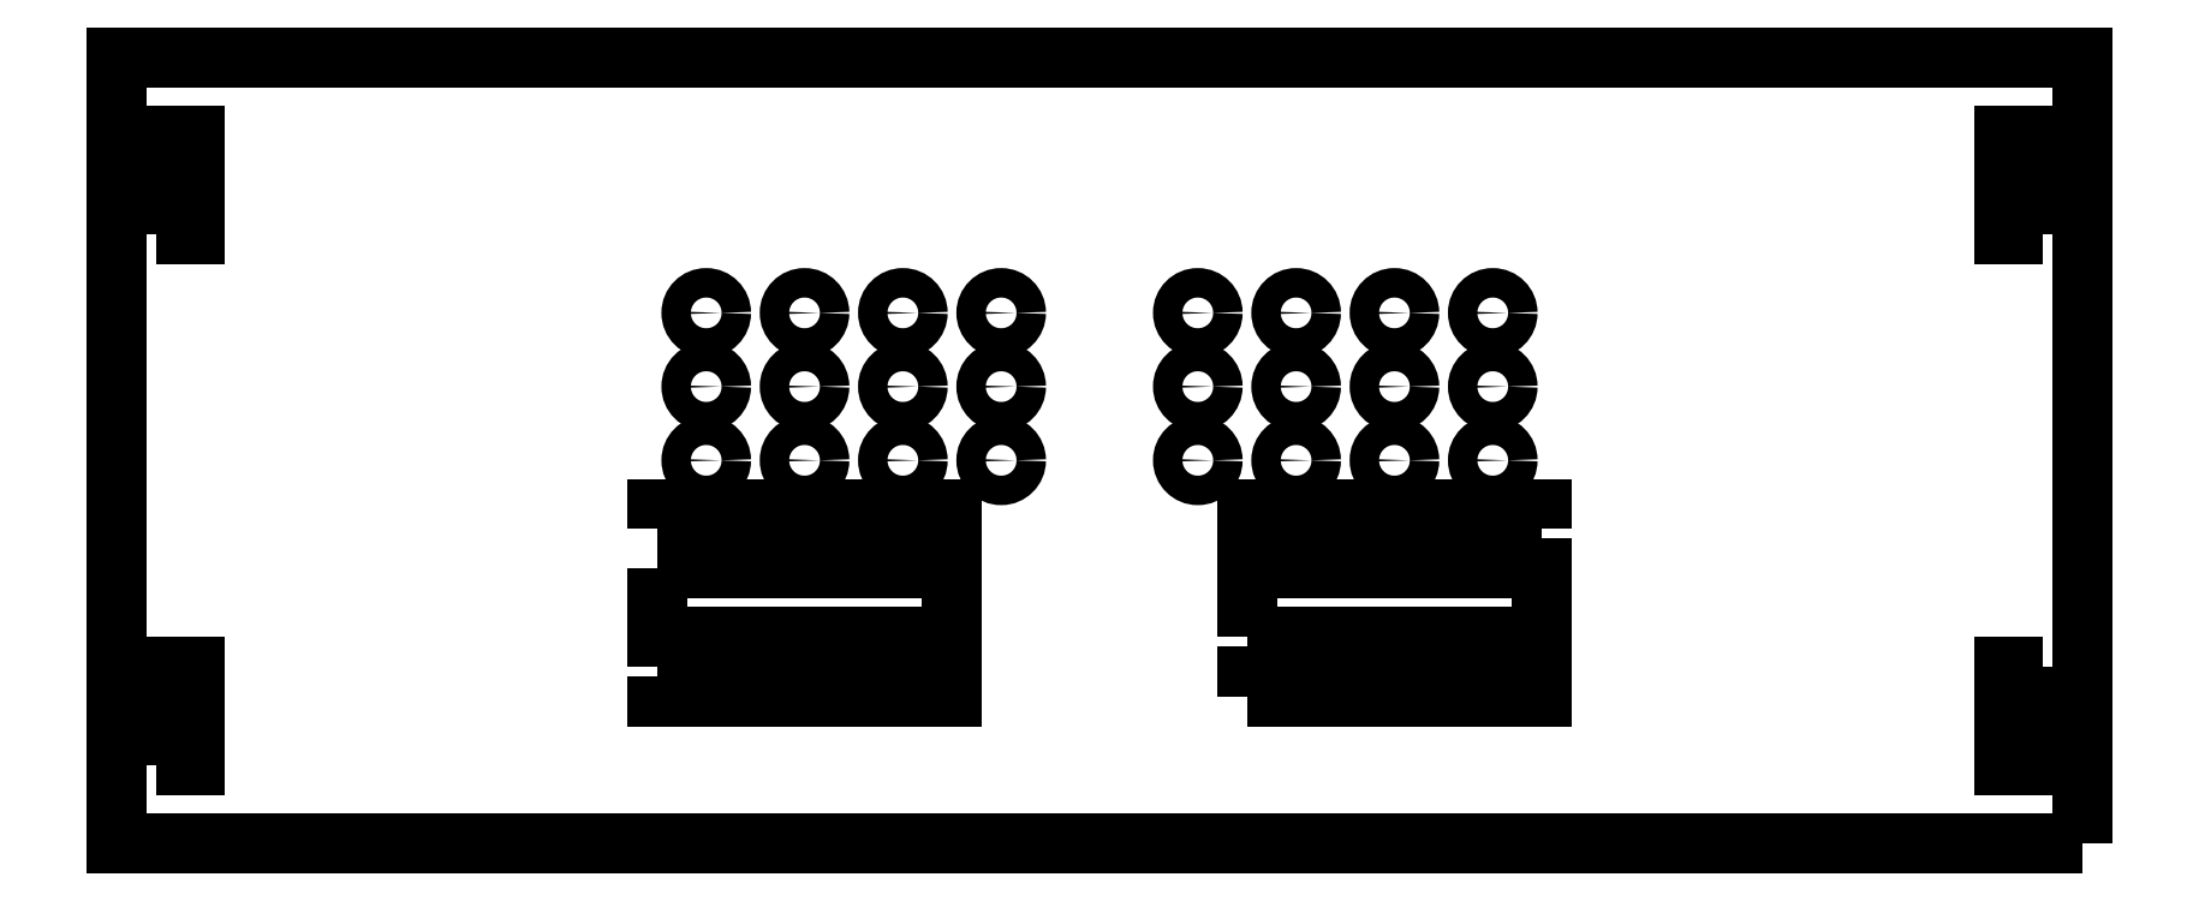
<metadata>
{"format":"dxf","ext":"dxf","renderer":"ezdxf+matplotlib","layout":"modelspace","background":"white","min_lineweight":24,"dpi":150}
</metadata>
<code>
0
SECTION
2
ENTITIES
0
CIRCLE
8
0
10
40
20
-1
30
0
40
1.5
0
CIRCLE
8
0
10
10
20
6.5
30
0
40
1.5
0
CIRCLE
8
0
10
20
20
6.5
30
0
40
1.5
0
LWPOLYLINE
8
0
90
4
70
1
43
0
10
-45
20
-23
10
-45
20
-25
10
-15
20
-25
10
-15
20
-23
0
CIRCLE
8
0
10
-10
20
14
30
0
40
1.5
0
CIRCLE
8
0
10
10
20
-1
30
0
40
1.5
0
CIRCLE
8
0
10
-20
20
14
30
0
40
1.5
0
LWPOLYLINE
8
0
90
4
70
1
43
0
10
-96
20
-32
10
-92
20
-32
10
-92
20
-22
10
-96
20
-22
0
CIRCLE
8
0
10
-10
20
6.5
30
0
40
1.5
0
CIRCLE
8
0
10
30
20
14
30
0
40
1.5
0
CIRCLE
8
0
10
30
20
6.5
30
0
40
1.5
0
CIRCLE
8
0
10
20
20
-1
30
0
40
1.5
0
CIRCLE
8
0
10
-10
20
-1
30
0
40
1.5
0
LWPOLYLINE
8
0
90
4
70
1
43
0
10
96
20
-22
10
92
20
-22
10
92
20
-32
10
96
20
-32
0
CIRCLE
8
0
10
40
20
6.5
30
0
40
1.5
0
CIRCLE
8
0
10
10
20
14
30
0
40
1.5
0
CIRCLE
8
0
10
20
20
14
30
0
40
1.5
0
CIRCLE
8
0
10
-30
20
14
30
0
40
1.5
0
CIRCLE
8
0
10
-30
20
-1
30
0
40
1.5
0
LWPOLYLINE
8
0
90
4
70
1
43
0
10
96
20
22
10
96
20
32
10
92
20
32
10
92
20
22
0
LWPOLYLINE
8
0
90
4
70
1
43
0
10
-96
20
22
10
-92
20
22
10
-92
20
32
10
-96
20
32
0
CIRCLE
8
0
10
-40
20
14
30
0
40
1.5
0
CIRCLE
8
0
10
30
20
-1
30
0
40
1.5
0
CIRCLE
8
0
10
-30
20
6.5
30
0
40
1.5
0
CIRCLE
8
0
10
40
20
14
30
0
40
1.5
0
LWPOLYLINE
8
0
90
4
70
1
43
0
10
15
20
-25
10
45
20
-25
10
45
20
-23
10
15
20
-23
0
LWPOLYLINE
8
0
90
4
70
1
43
0
10
-45
20
-12
10
-45
20
-19
10
-15
20
-19
10
-15
20
-12
0
CIRCLE
8
0
10
-20
20
6.5
30
0
40
1.5
0
CIRCLE
8
0
10
-40
20
6.5
30
0
40
1.5
0
LWPOLYLINE
8
0
90
4
70
1
43
0
10
15
20
-19
10
45
20
-19
10
45
20
-12
10
15
20
-12
0
LWPOLYLINE
8
0
90
4
70
1
43
0
10
-45
20
-8
10
-15
20
-8
10
-15
20
-6
10
-45
20
-6
0
CIRCLE
8
0
10
-20
20
-1
30
0
40
1.5
0
LWPOLYLINE
8
0
90
4
70
1
43
0
10
45
20
-8
10
45
20
-6
10
15
20
-6
10
15
20
-8
0
CIRCLE
8
0
10
-40
20
-1
30
0
40
1.5
0
LWPOLYLINE
8
0
90
4
70
1
43
0
10
100
20
-40
10
-100
20
-40
10
-100
20
40
10
100
20
40
0
ENDSEC
0
EOF

</code>
